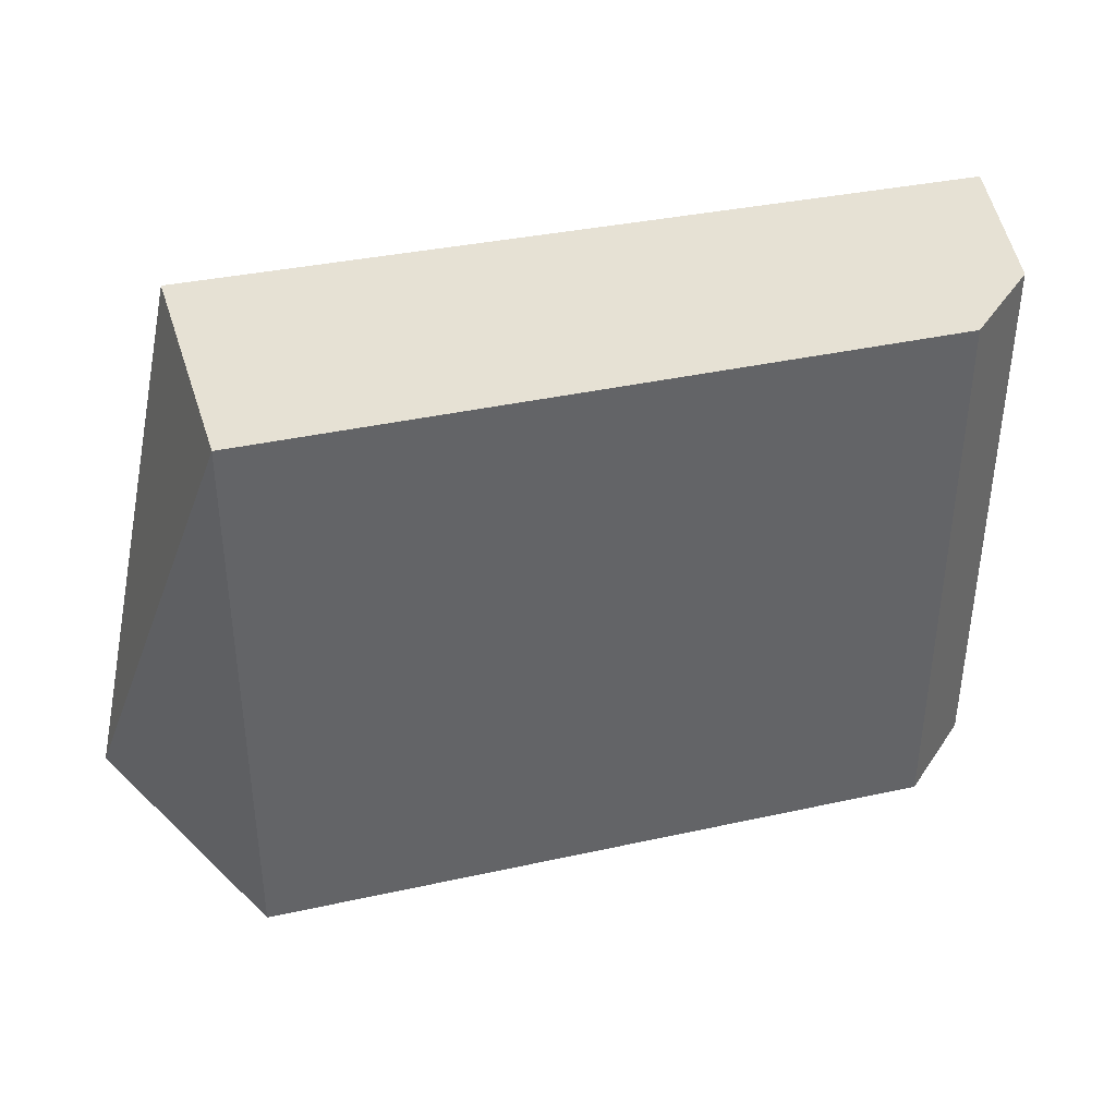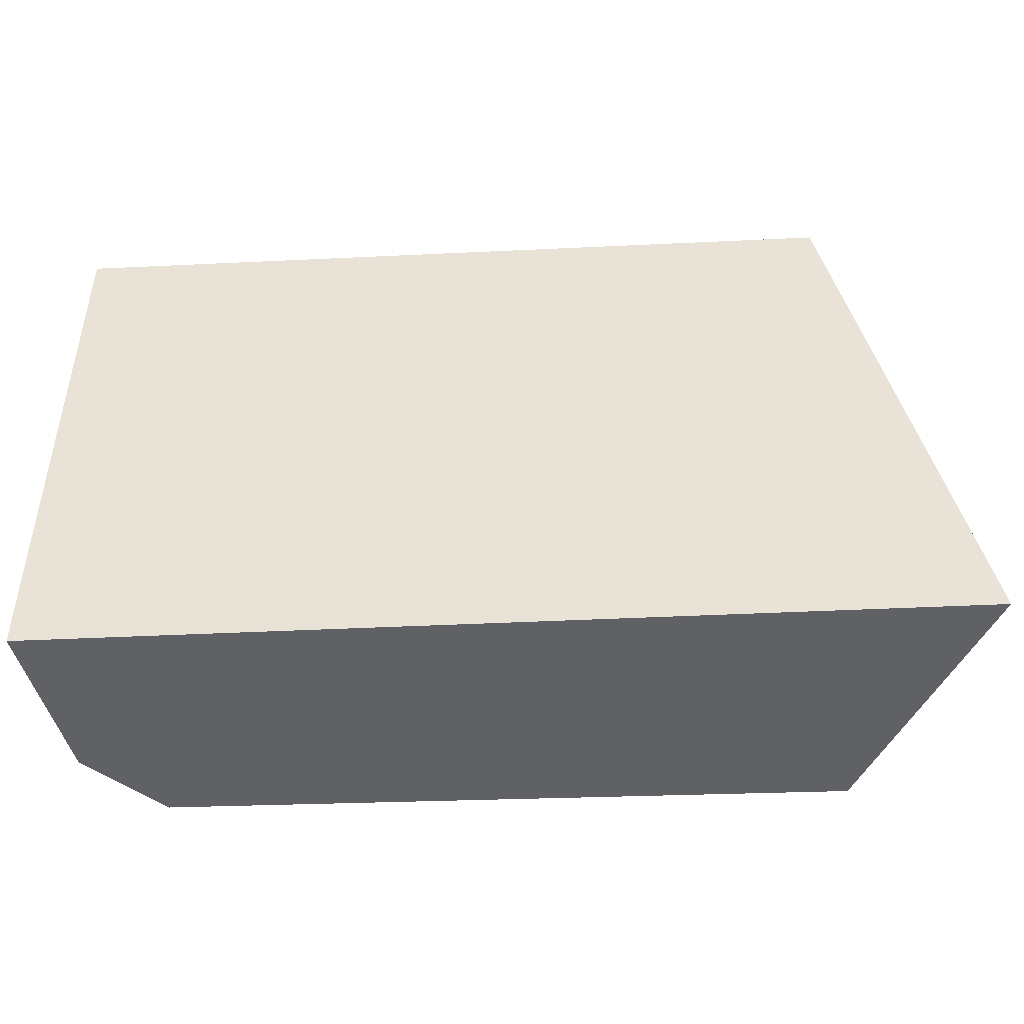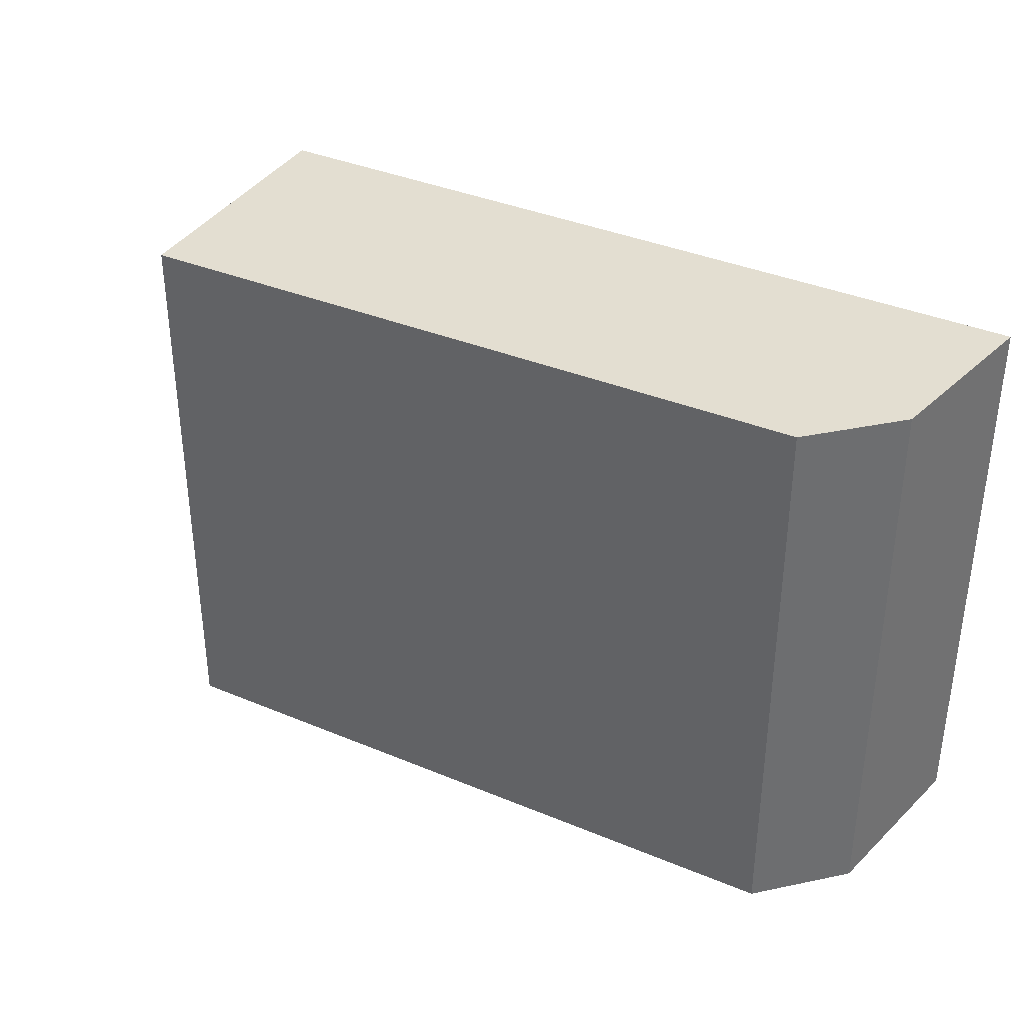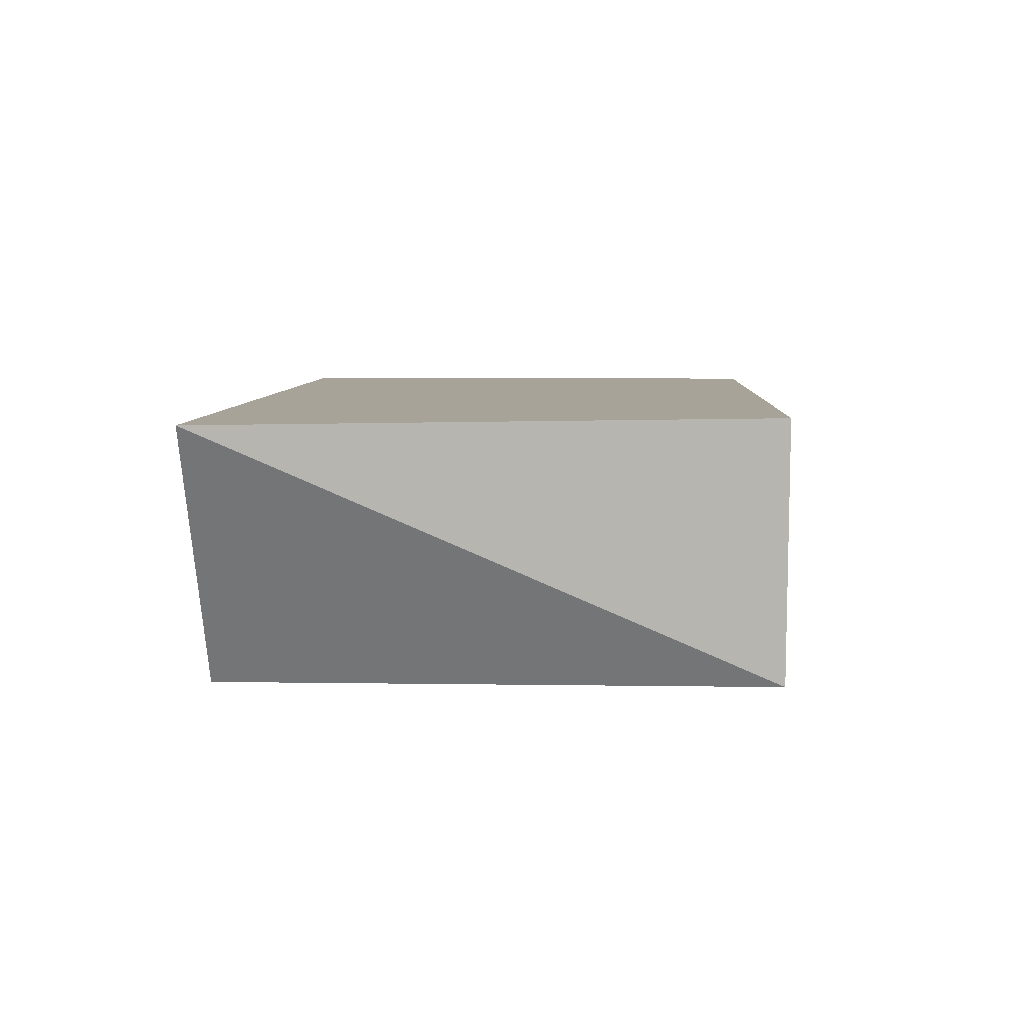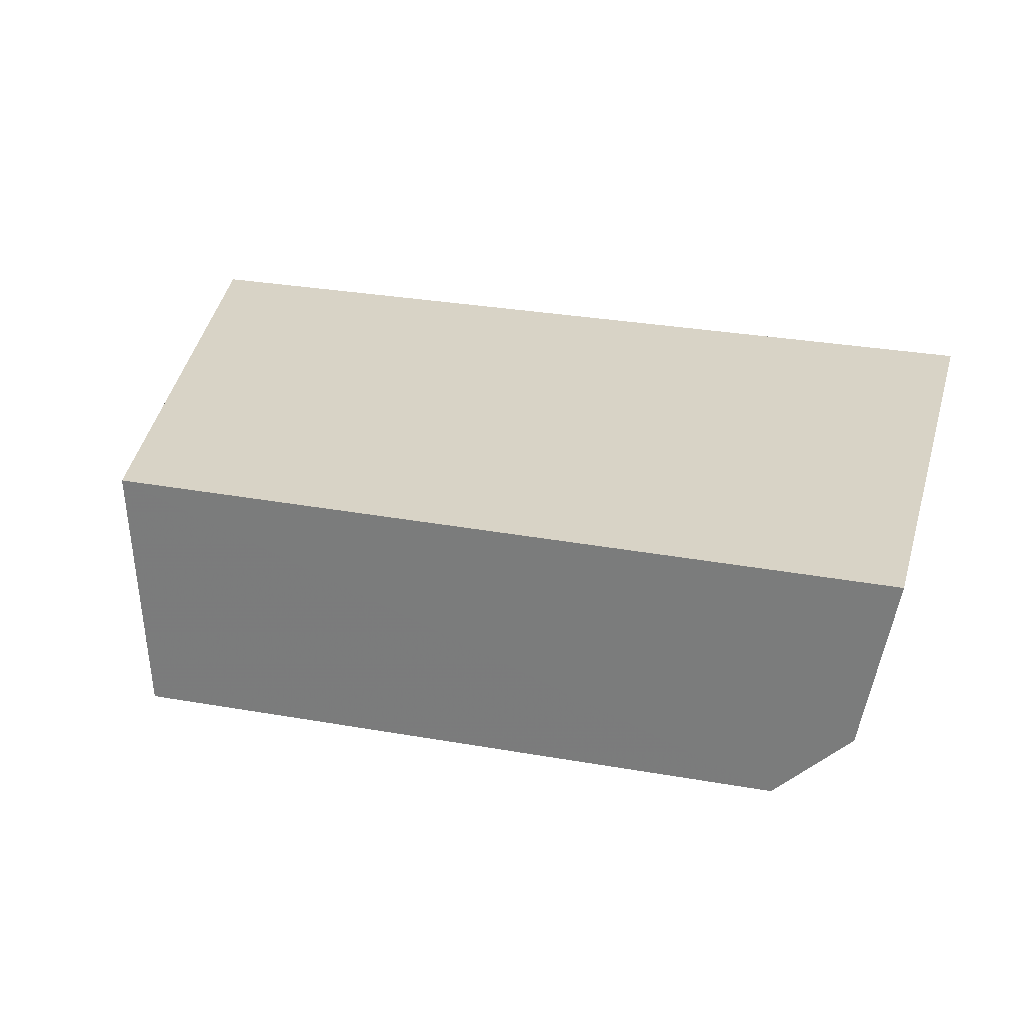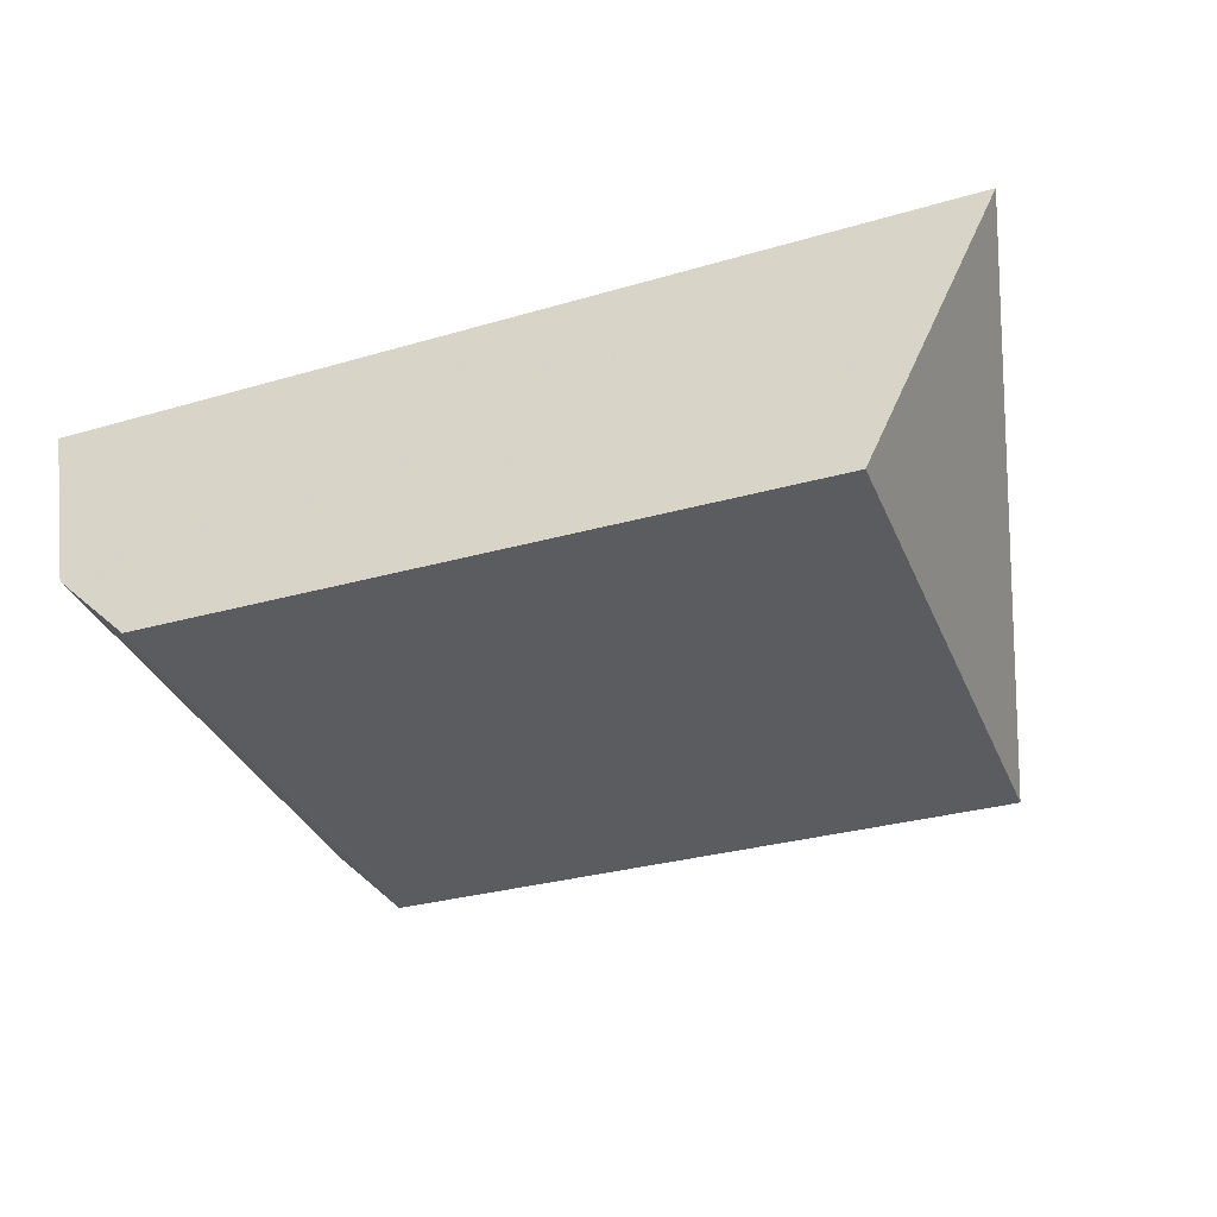
<metadata>
{"format":"obj","ext":"obj","renderer":"f3d","projection":"perspective","resolution":1024,"background":"white","views":[{"elev":39.1,"azim":-14.5,"up":"+Z"},{"elev":-46.1,"azim":-176.9,"up":"+Z"},{"elev":36.0,"azim":29.5,"up":"+Z"},{"elev":6.8,"azim":-87.3,"up":"+Y"},{"elev":28.0,"azim":16.0,"up":"+Y"},{"elev":-34.9,"azim":-158.8,"up":"+Y"}]}
</metadata>
<code>
v 0.0446 -0.004586 0.0257
v 0.04386 -0.008835 0.0257
v 0.04386 -0.008835 0.01216
v 0.0226 -0.004586 0.01216
v 0.02552 -0.004586 0.0257
v 0.02575 -0.0109 0.01216
v 0.0446 -0.004586 0.01216
v 0.04203 -0.01066 0.01216
v 0.02579 -0.0109 0.0257
v 0.04203 -0.01066 0.0257
f 1 2 3
f 5 2 1
f 5 1 4
f 7 1 3
f 7 4 1
f 8 6 4
f 8 7 3
f 8 4 7
f 9 5 4
f 9 4 6
f 10 2 5
f 10 5 9
f 10 8 3
f 10 3 2
f 10 9 6
f 10 6 8

</code>
